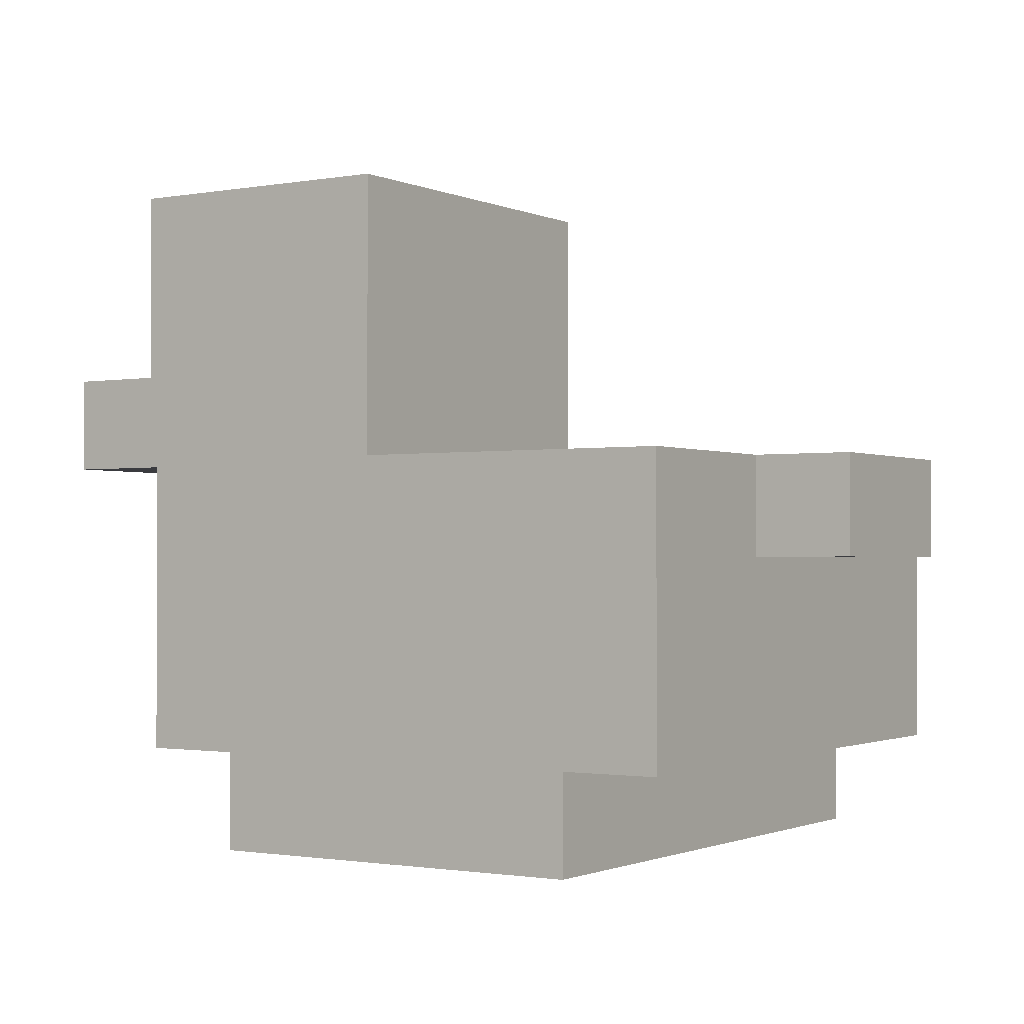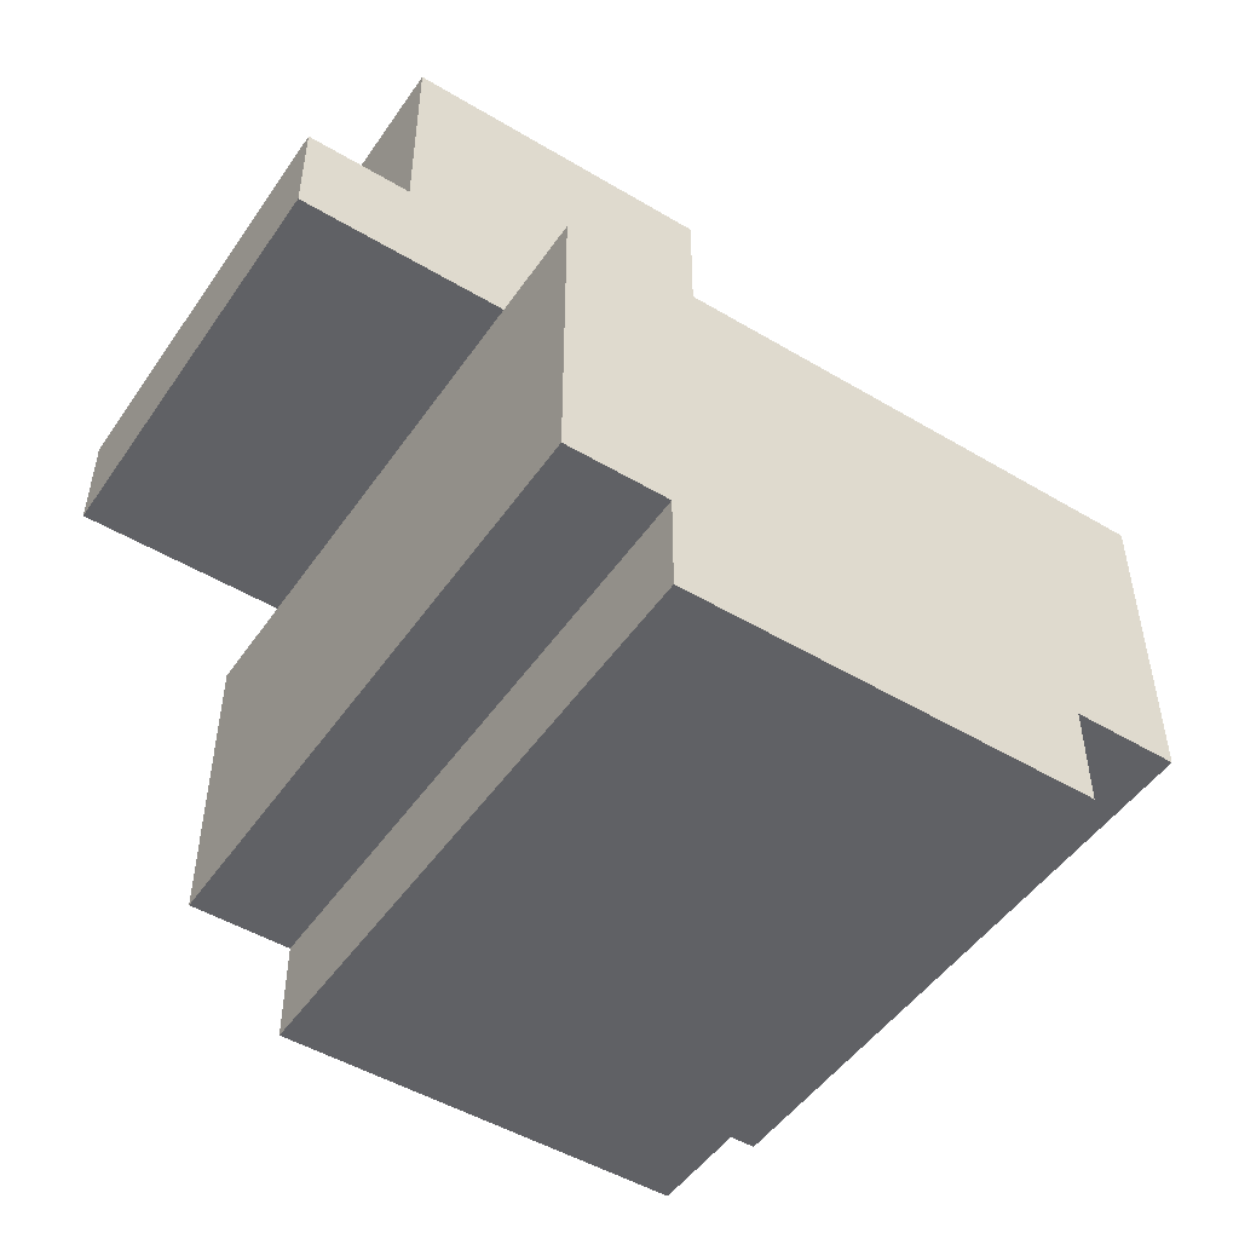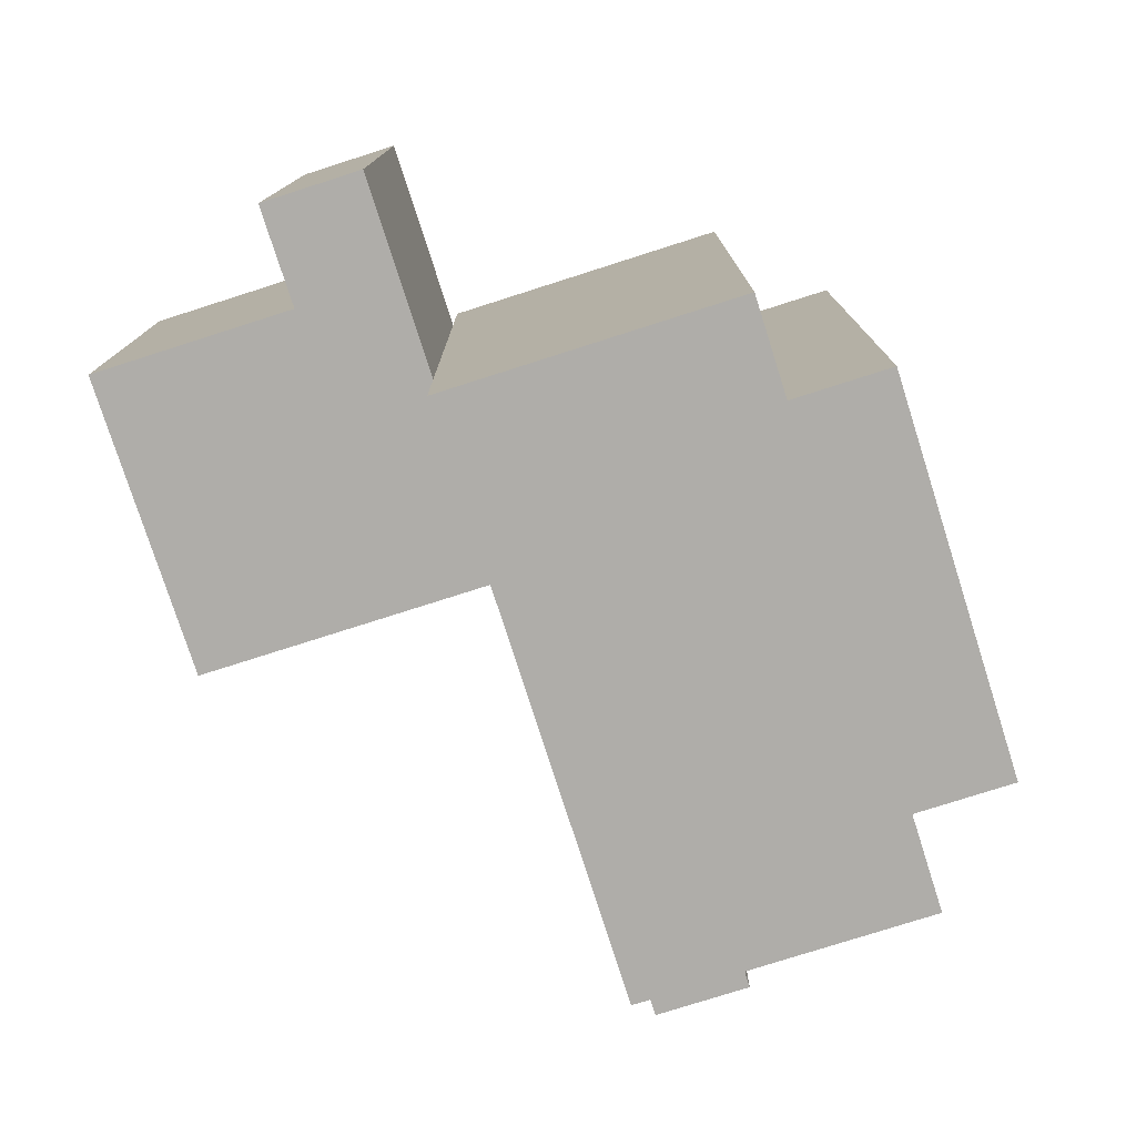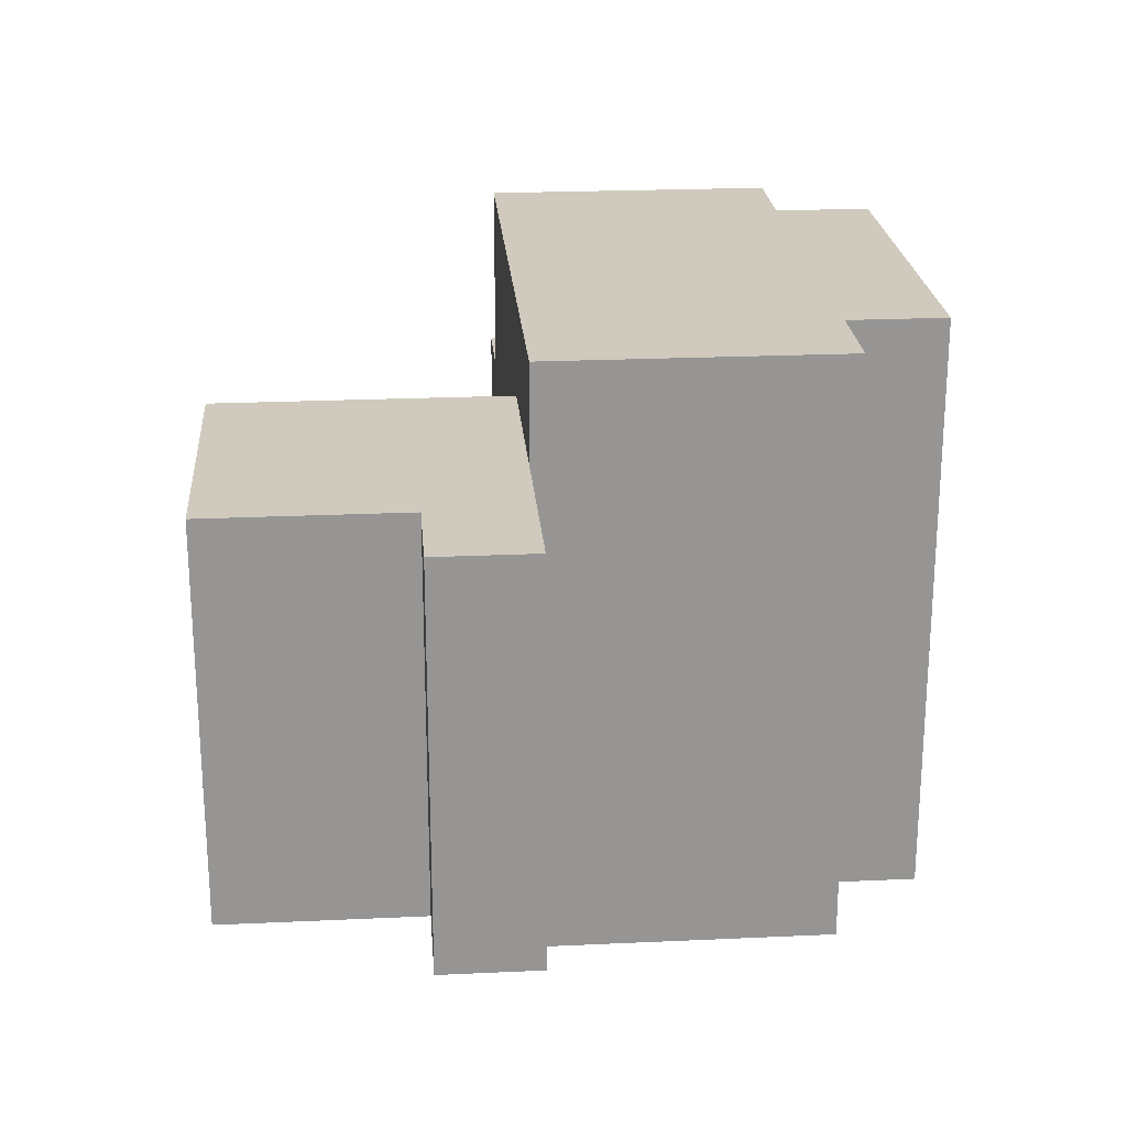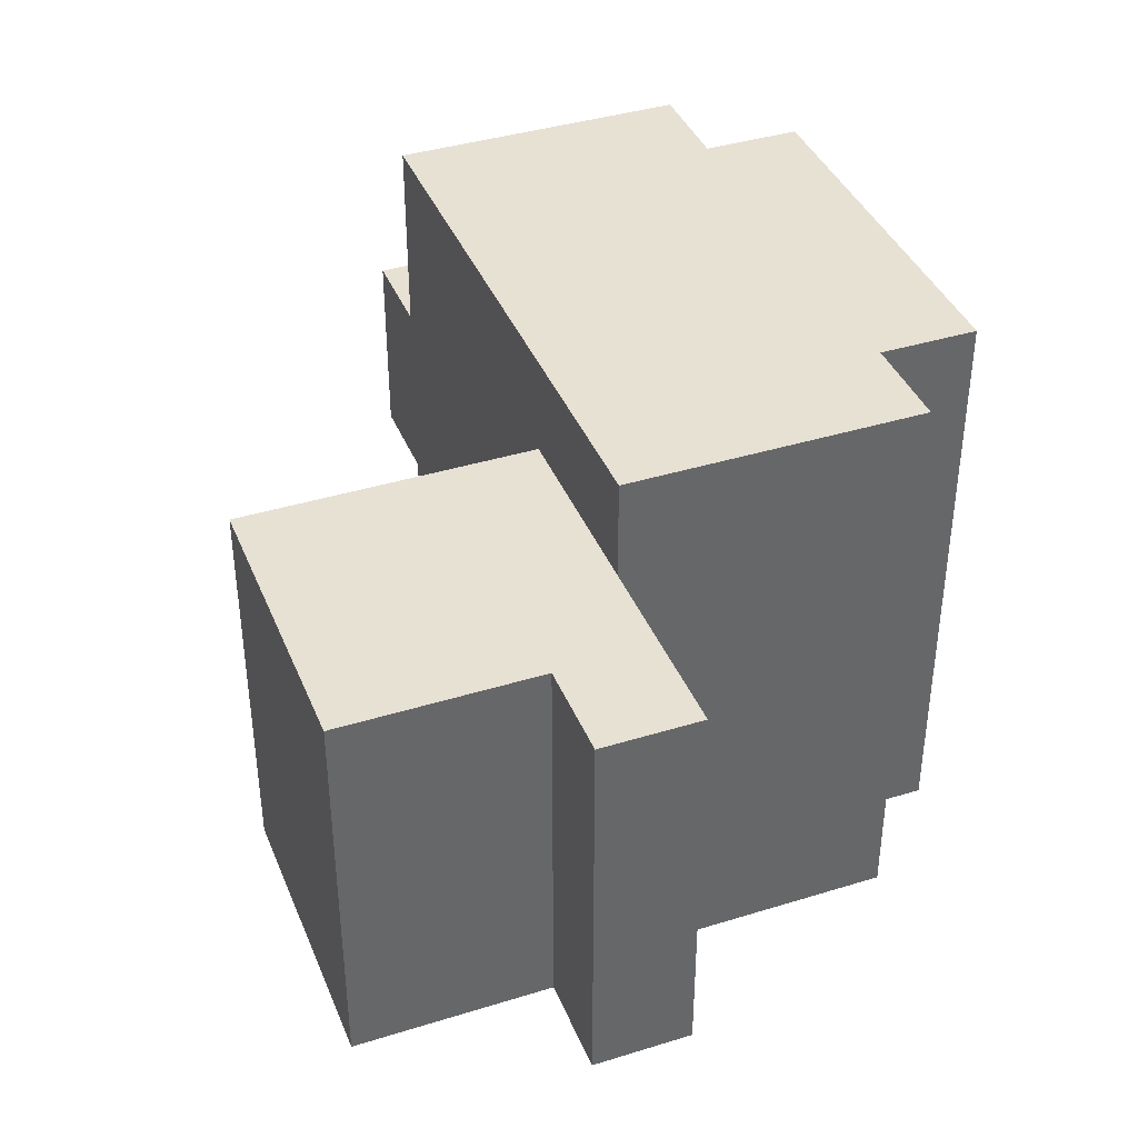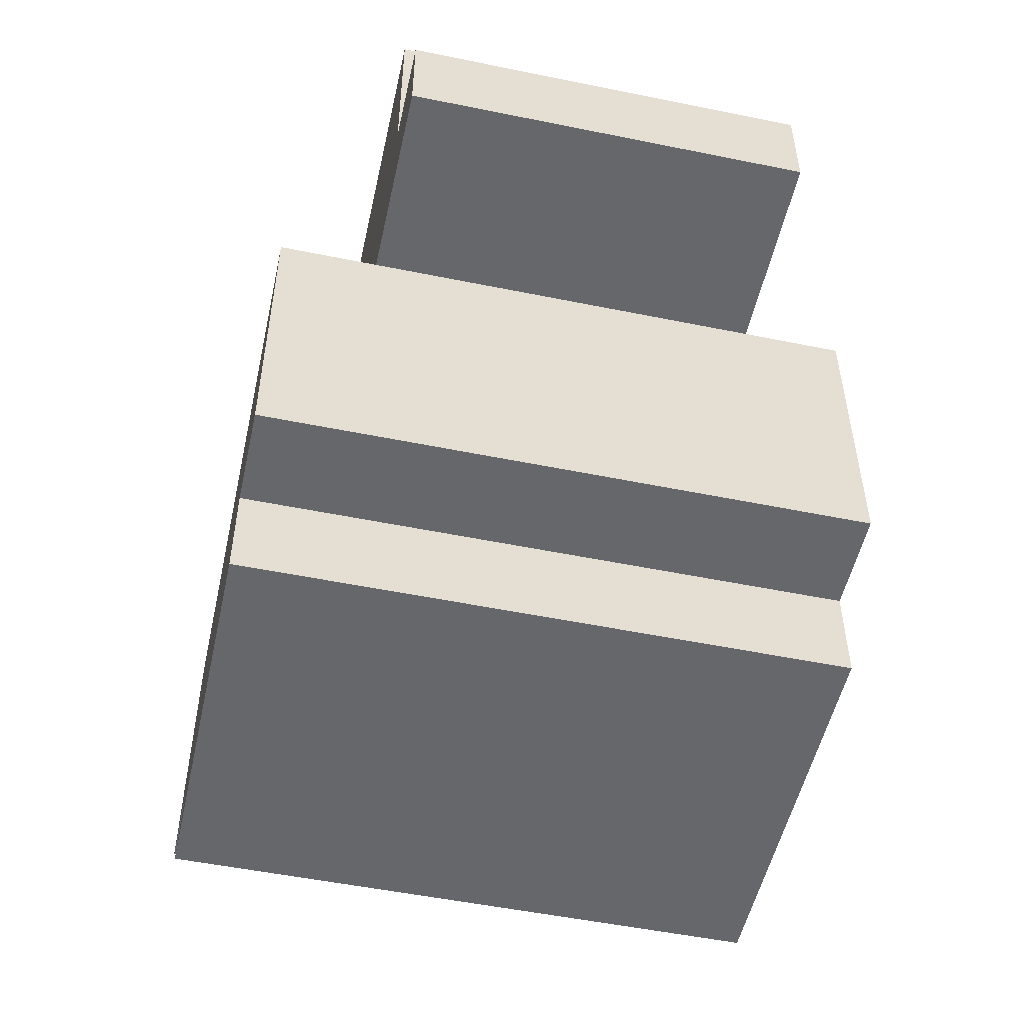
<metadata>
{"format":"obj","ext":"obj","renderer":"f3d","projection":"perspective","resolution":1024,"background":"white","views":[{"elev":-1.3,"azim":32.9,"up":"+Y"},{"elev":-49.5,"azim":-33.4,"up":"+Y"},{"elev":-77.2,"azim":-72.3,"up":"+Z"},{"elev":22.9,"azim":-94.5,"up":"+Z"},{"elev":39.5,"azim":-111.0,"up":"+Z"},{"elev":-52.2,"azim":-102.4,"up":"+Y"}]}
</metadata>
<code>
g ducky
v -4.5 4 2
v -4.5 4 -2
v -4.5 5 2
v -4.5 5 -2
v -3.5 5 2
v -3.5 5 -2
v -3.5 7 2
v -3.5 7 -2
v -2.5 1 3
v -2.5 1 -3
v -2.5 4 3
v -2.5 4 2
v -2.5 4 -2
v -2.5 4 -3
v -1.5 0 3
v -1.5 0 -3
v -1.5 1 3
v -1.5 1 -3
v -0.5 4 2
v -0.5 4 -2
v -0.5 7 2
v -0.5 7 -2
v 2.5 0 3
v 2.5 0 -3
v 2.5 1 3
v 2.5 1 -3
v 3.5 1 3
v 3.5 1 -3
v 3.5 3 1
v 3.5 3 -1
v 3.5 4 3
v 3.5 4 1
v 3.5 4 -1
v 3.5 4 -3
v 4.5 3 1
v 4.5 3 -1
v 4.5 4 1
v 4.5 4 -1
v -2.5 1 3
v -2.5 4 3
v -1.5 0 3
v -1.5 1 3
v 2.5 0 3
v 2.5 1 3
v 3.5 1 3
v 3.5 4 3
v -4.5 4 2
v -4.5 5 2
v -3.5 5 2
v -3.5 7 2
v -2.5 4 2
v -2.5 5 2
v -0.5 4 2
v -0.5 7 2
v 3.5 3 1
v 3.5 4 1
v 4.5 3 1
v 4.5 4 1
v 3.5 3 -1
v 3.5 4 -1
v 4.5 3 -1
v 4.5 4 -1
v -4.5 4 -2
v -4.5 5 -2
v -3.5 5 -2
v -3.5 7 -2
v -2.5 4 -2
v -2.5 5 -2
v -0.5 4 -2
v -0.5 7 -2
v -2.5 1 -3
v -2.5 4 -3
v -1.5 0 -3
v -1.5 1 -3
v 2.5 0 -3
v 2.5 1 -3
v 3.5 1 -3
v 3.5 4 -3
v -1.5 0 3
v 2.5 0 3
v -1.5 0 -3
v 2.5 0 -3
v -2.5 1 3
v -1.5 1 3
v 2.5 1 3
v 3.5 1 3
v -2.5 1 -3
v -1.5 1 -3
v 2.5 1 -3
v 3.5 1 -3
v 3.5 3 1
v 4.5 3 1
v 3.5 3 -1
v 4.5 3 -1
v -4.5 4 2
v -2.5 4 2
v -4.5 4 -2
v -2.5 4 -2
v -2.5 4 3
v 3.5 4 3
v -2.5 4 2
v -0.5 4 2
v 3.5 4 1
v 4.5 4 1
v 3.5 4 -1
v 4.5 4 -1
v -2.5 4 -2
v -0.5 4 -2
v -2.5 4 -3
v 3.5 4 -3
v -4.5 5 2
v -3.5 5 2
v -4.5 5 -2
v -3.5 5 -2
v -3.5 7 2
v -0.5 7 2
v -3.5 7 -2
v -0.5 7 -2
f 3 2 1
f 4 2 3
f 7 6 5
f 8 6 7
f 11 10 9
f 12 10 11
f 13 10 12
f 14 10 13
f 17 16 15
f 18 16 17
f 19 20 21
f 21 20 22
f 23 24 25
f 25 24 26
f 27 28 29
f 29 28 30
f 27 29 31
f 31 29 32
f 30 28 33
f 33 28 34
f 35 36 37
f 37 36 38
f 42 40 39
f 43 42 41
f 44 40 42
f 44 42 43
f 45 40 44
f 46 40 45
f 49 48 47
f 51 49 47
f 52 50 49
f 52 49 51
f 53 52 51
f 54 50 52
f 54 52 53
f 57 56 55
f 58 56 57
f 59 60 61
f 61 60 62
f 63 64 65
f 63 65 67
f 65 66 68
f 67 65 68
f 67 68 69
f 68 66 70
f 69 68 70
f 71 72 74
f 73 74 75
f 74 72 76
f 75 74 76
f 76 72 77
f 77 72 78
f 81 80 79
f 82 80 81
f 87 84 83
f 88 84 87
f 89 86 85
f 90 86 89
f 93 92 91
f 94 92 93
f 97 96 95
f 98 96 97
f 99 100 101
f 101 100 102
f 102 100 103
f 102 103 105
f 103 104 105
f 105 104 106
f 102 105 108
f 107 108 109
f 108 105 110
f 109 108 110
f 111 112 113
f 113 112 114
f 115 116 117
f 117 116 118

</code>
